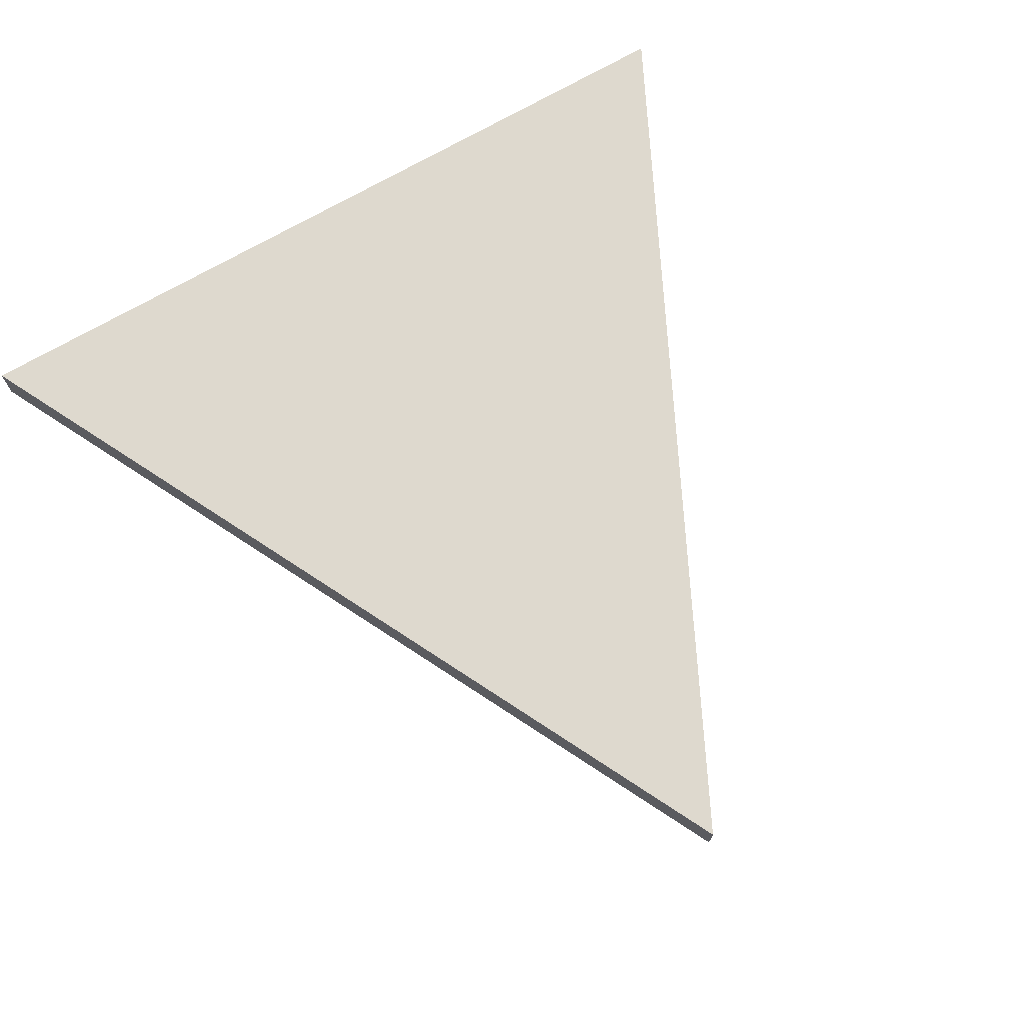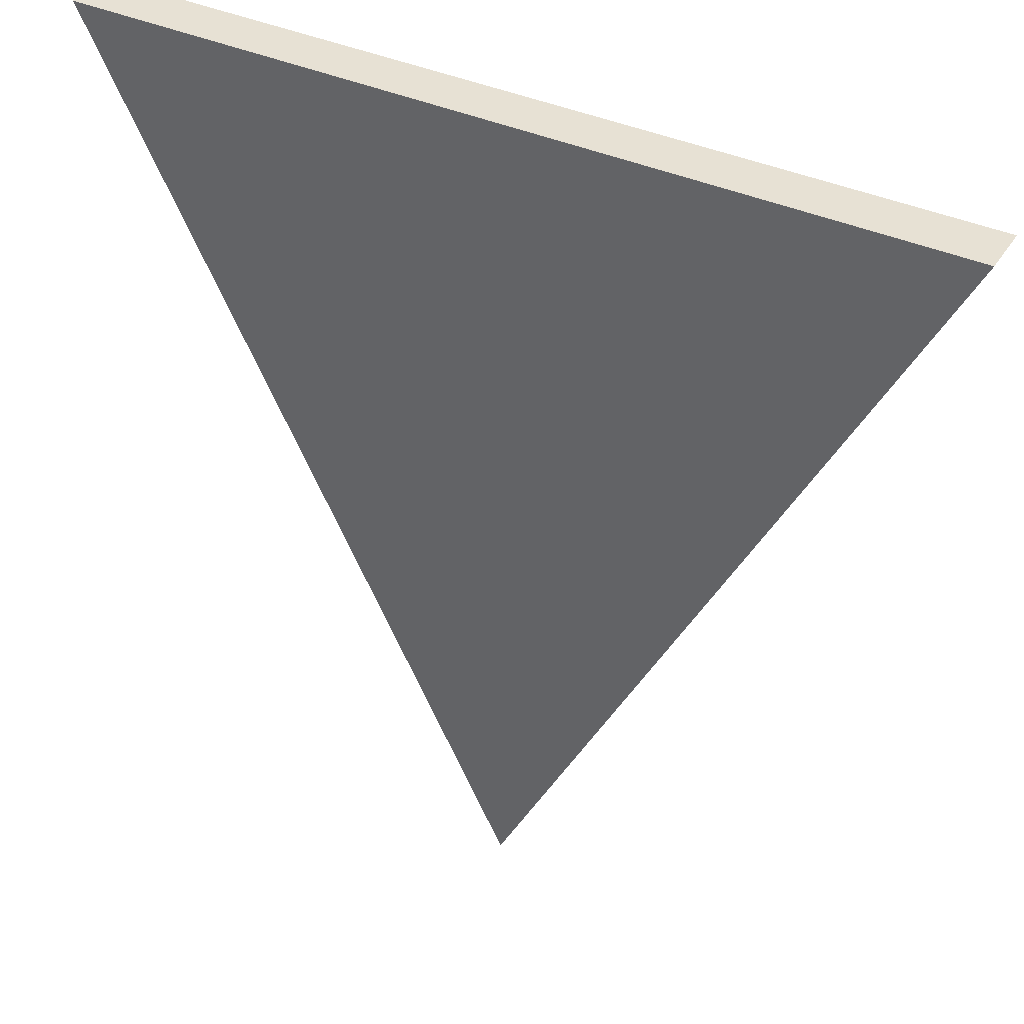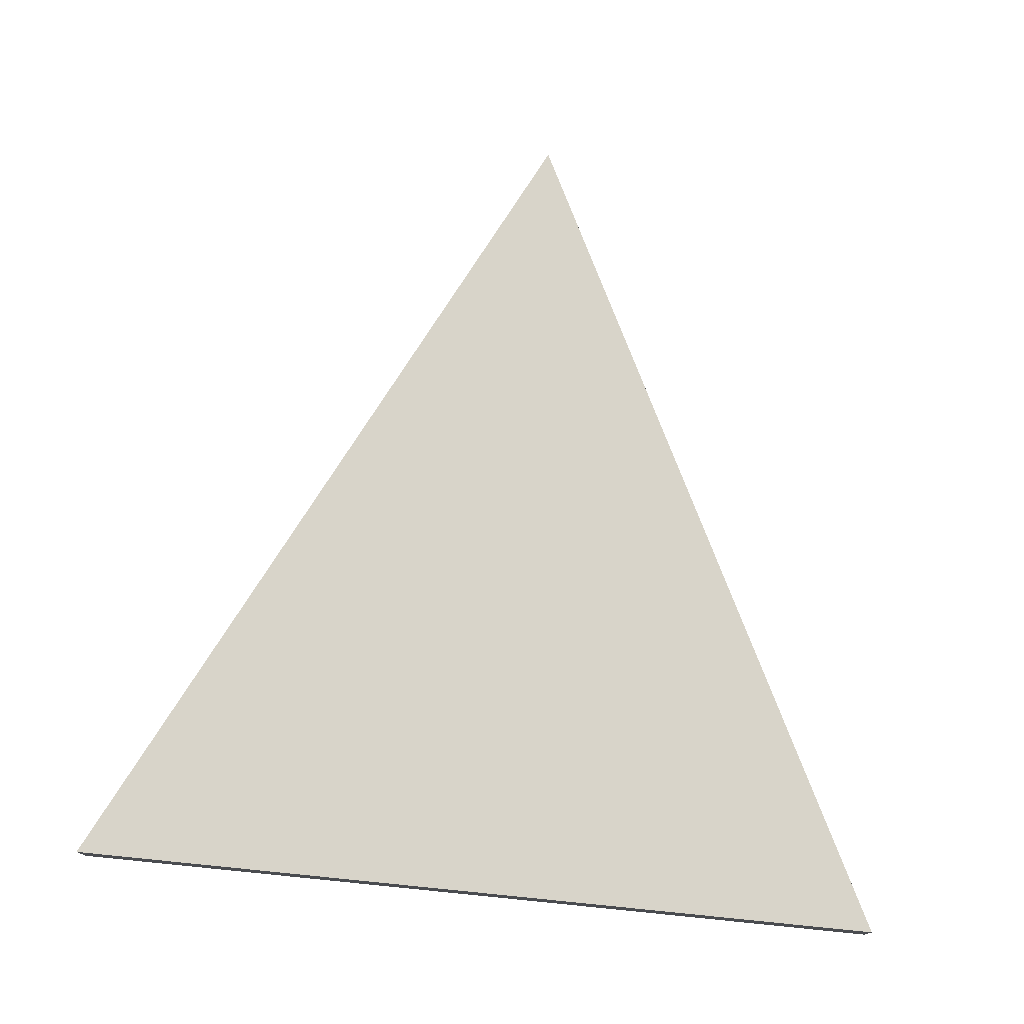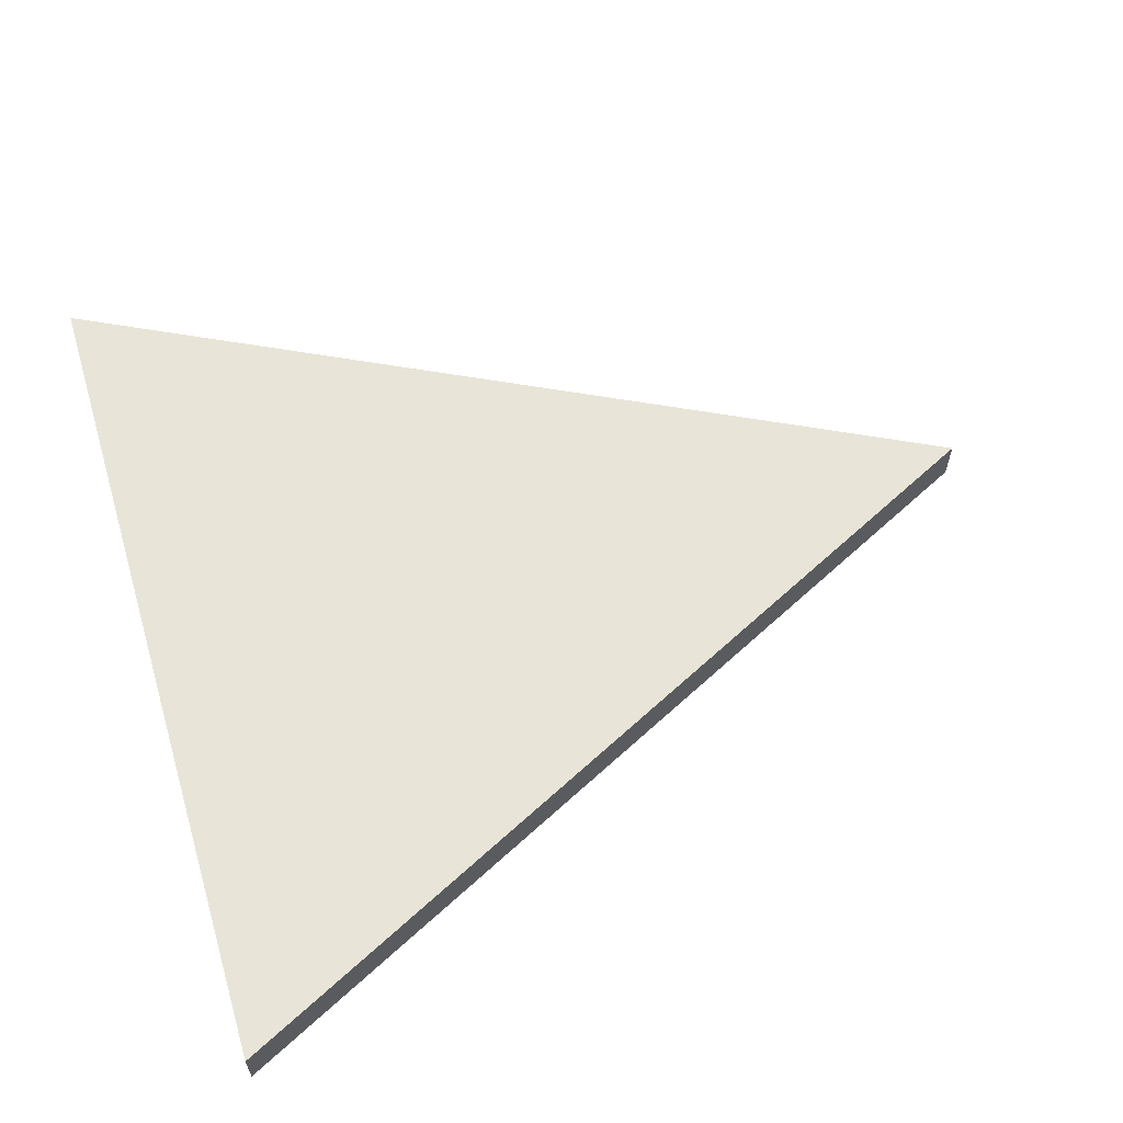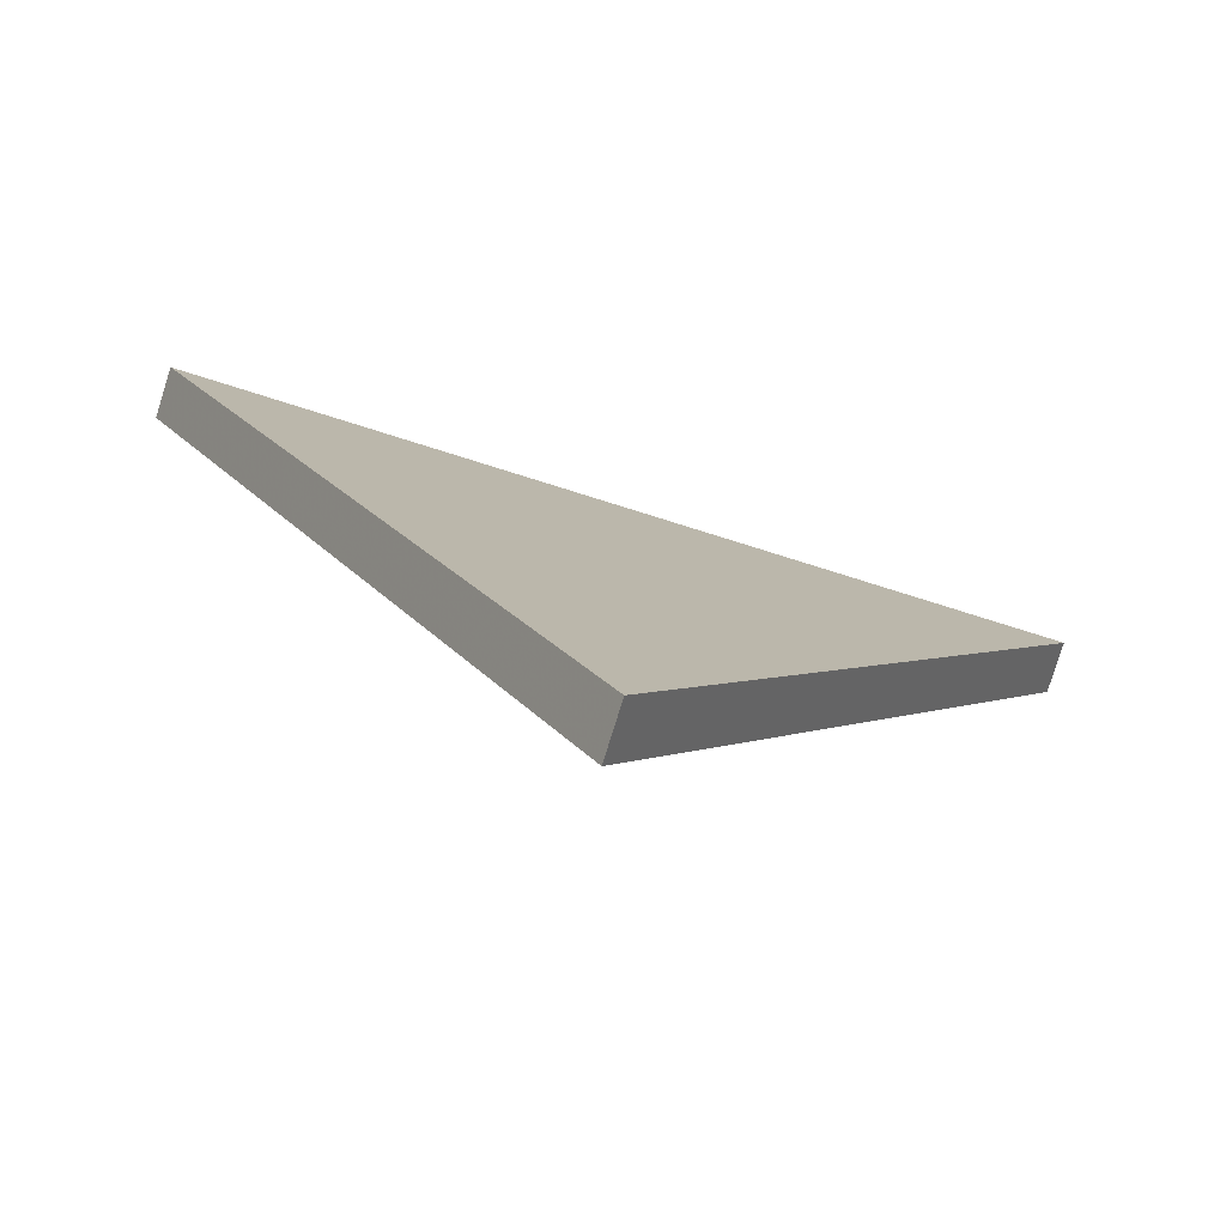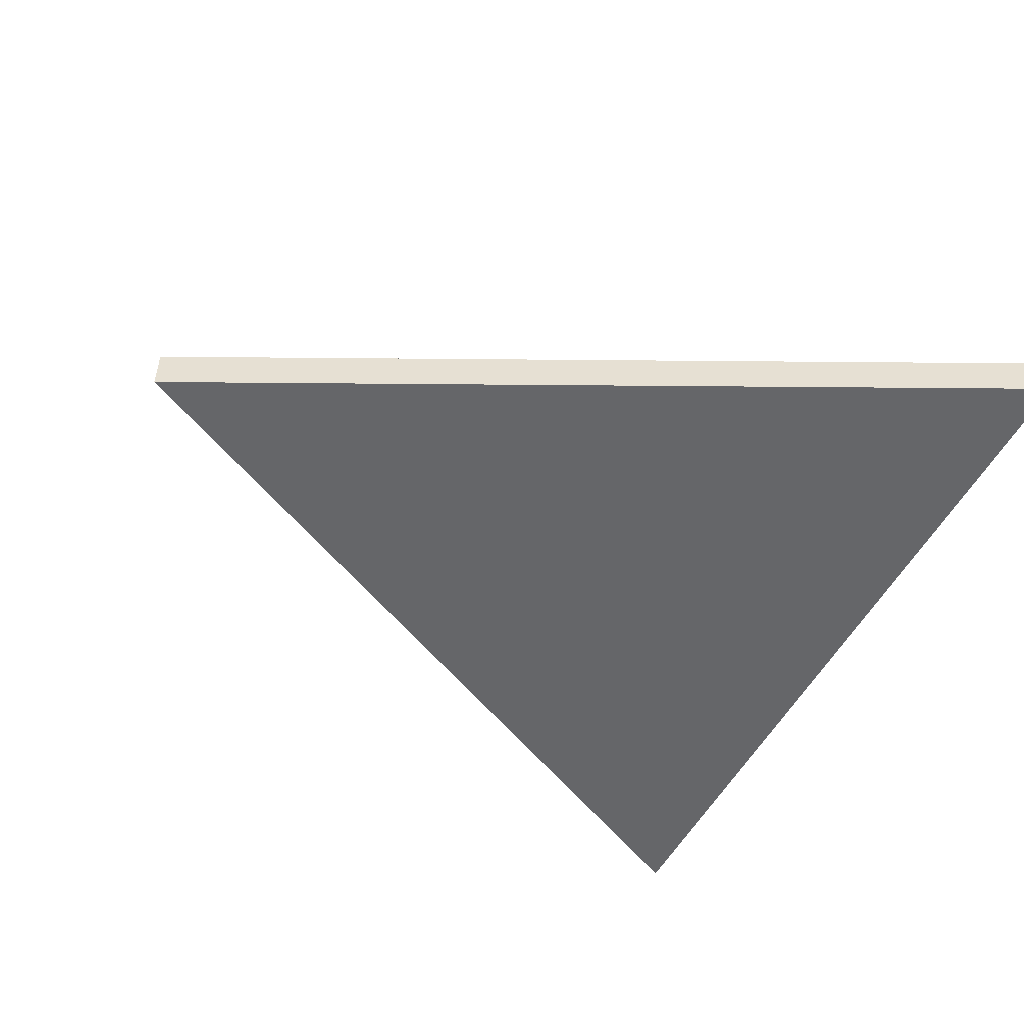
<metadata>
{"format":"obj","ext":"obj","renderer":"f3d","projection":"perspective","resolution":1024,"background":"white","views":[{"elev":71.4,"azim":-30.0,"up":"+Z"},{"elev":39.5,"azim":-150.9,"up":"+Y"},{"elev":75.7,"azim":-174.3,"up":"+Z"},{"elev":61.3,"azim":-106.6,"up":"+Z"},{"elev":-79.9,"azim":162.7,"up":"+Y"},{"elev":-51.9,"azim":62.9,"up":"+Z"}]}
</metadata>
<code>
o Cube
v -0 -1 -0.05645
v -0 -1 0.05645
v -1 1 -0.05645
v 1 1 -0.05645
v 1 1 0.05645
v -1 1 0.05645
f 3 6 5 4
f 1 4 5 2
f 1 3 4
f 2 5 6
f 3 1 2 6

</code>
